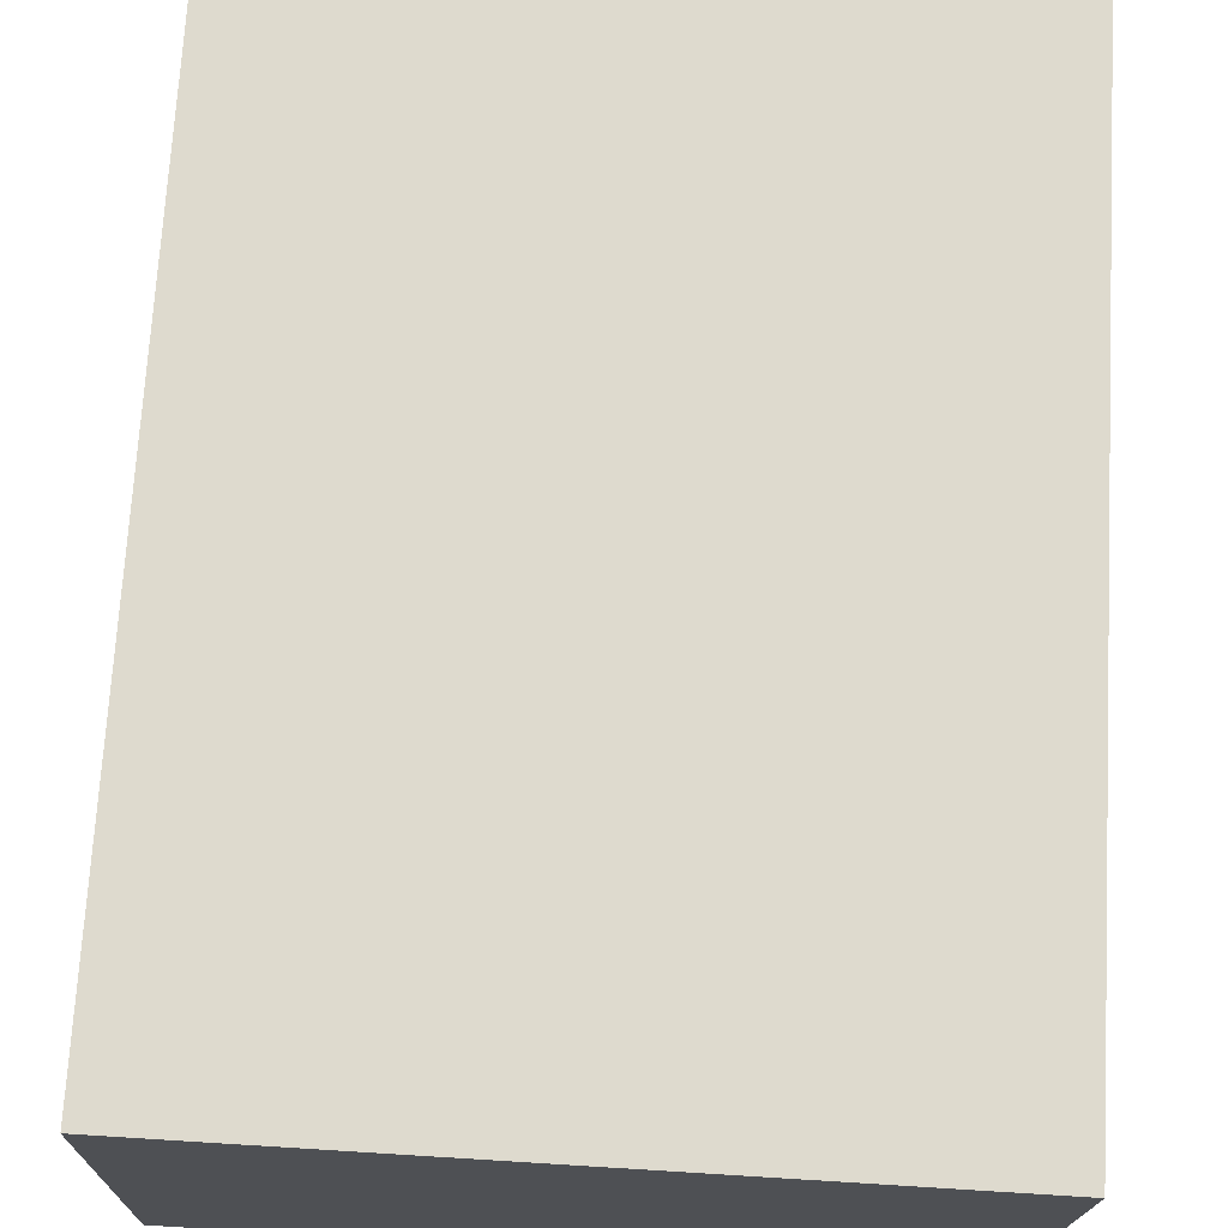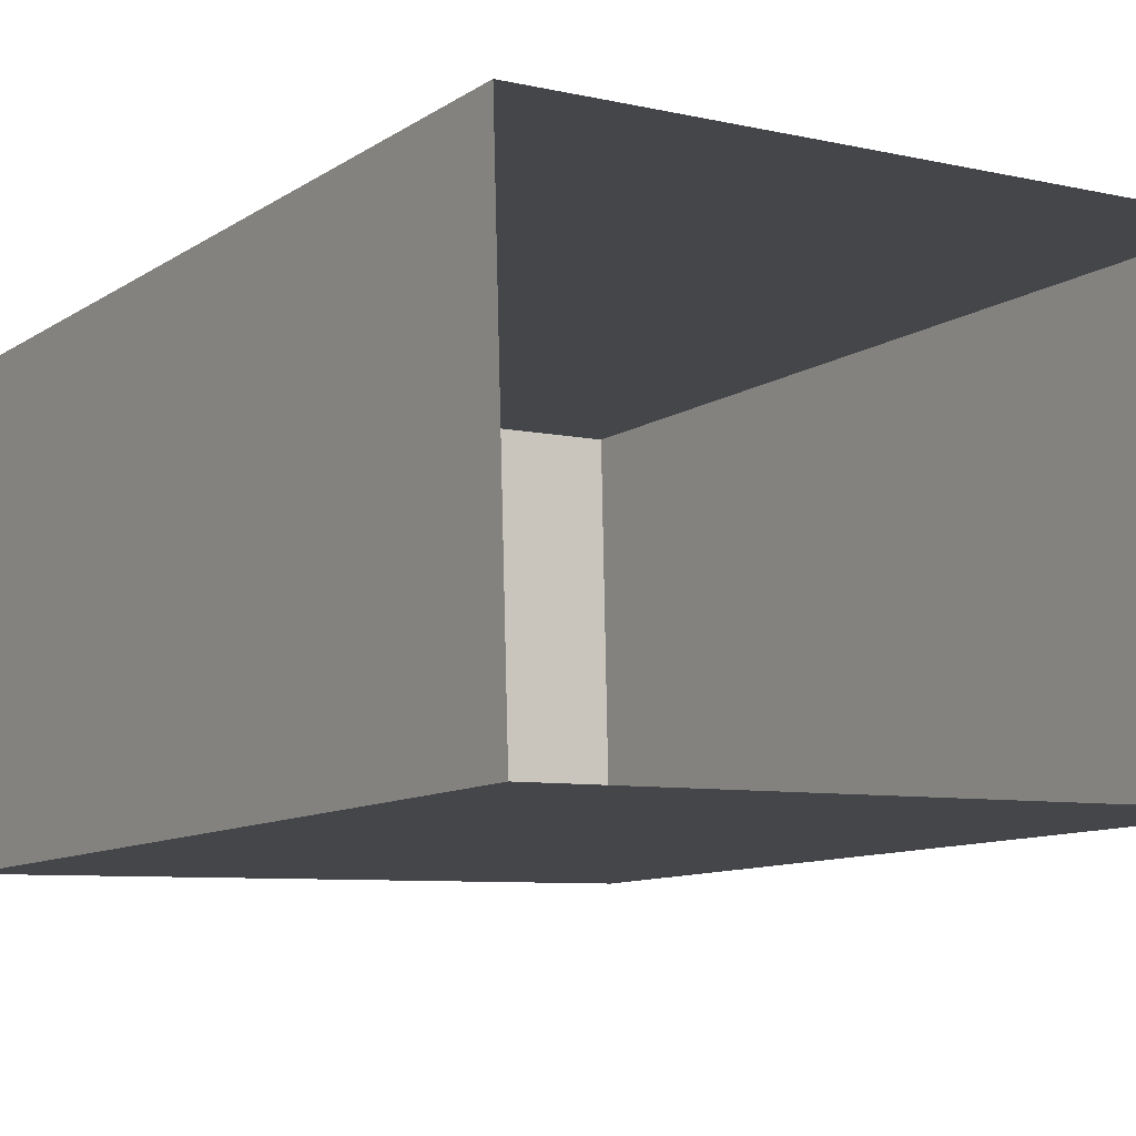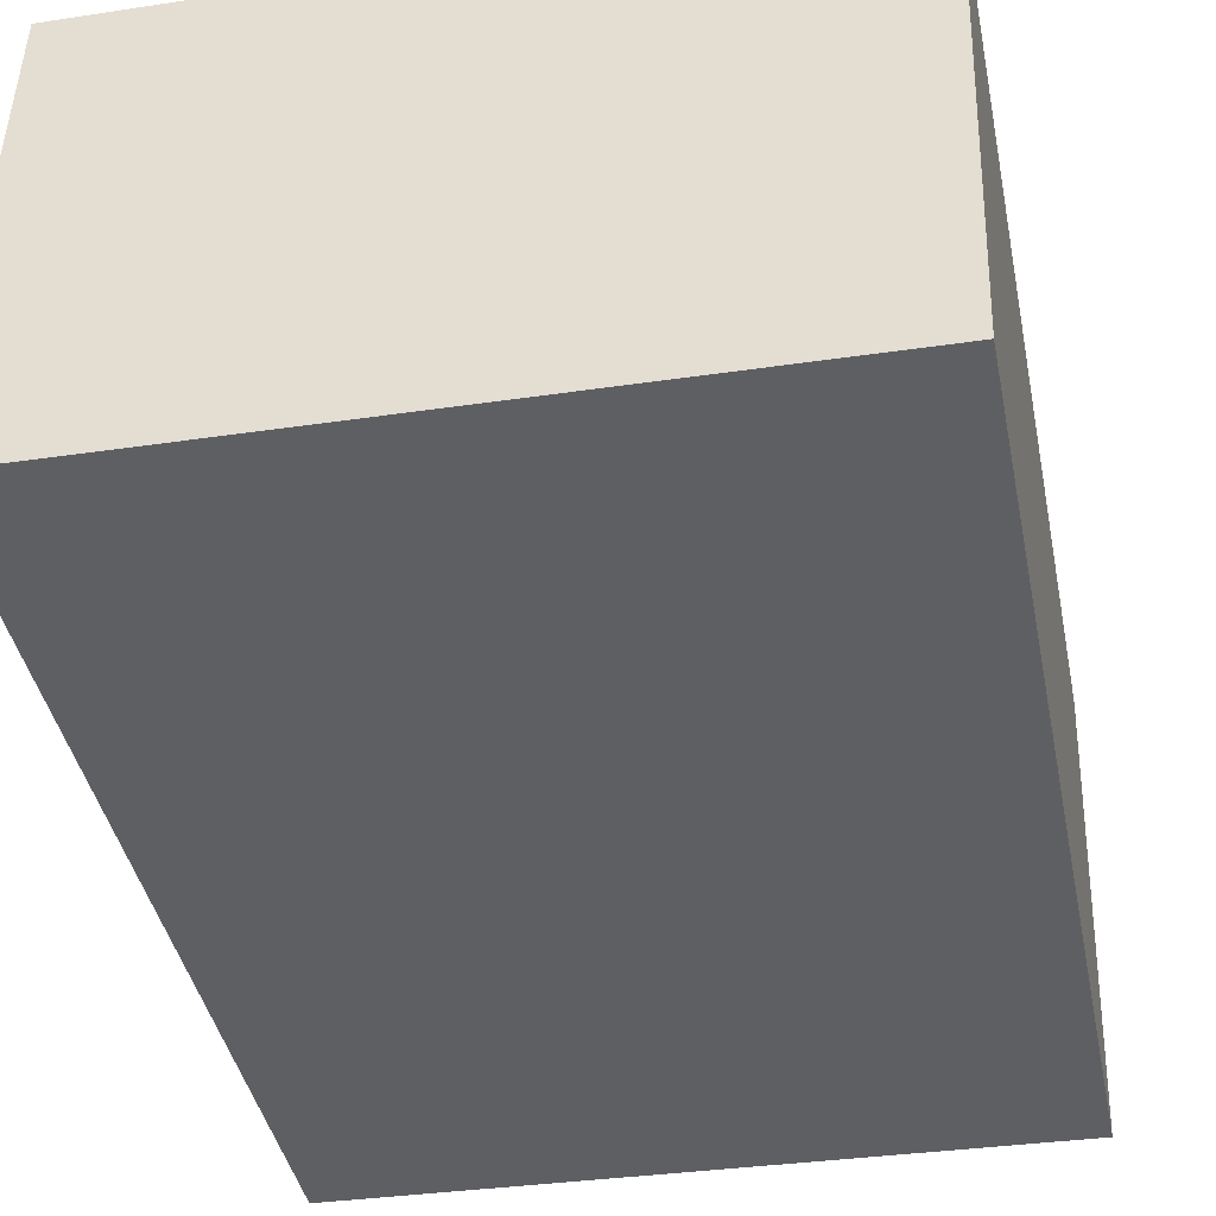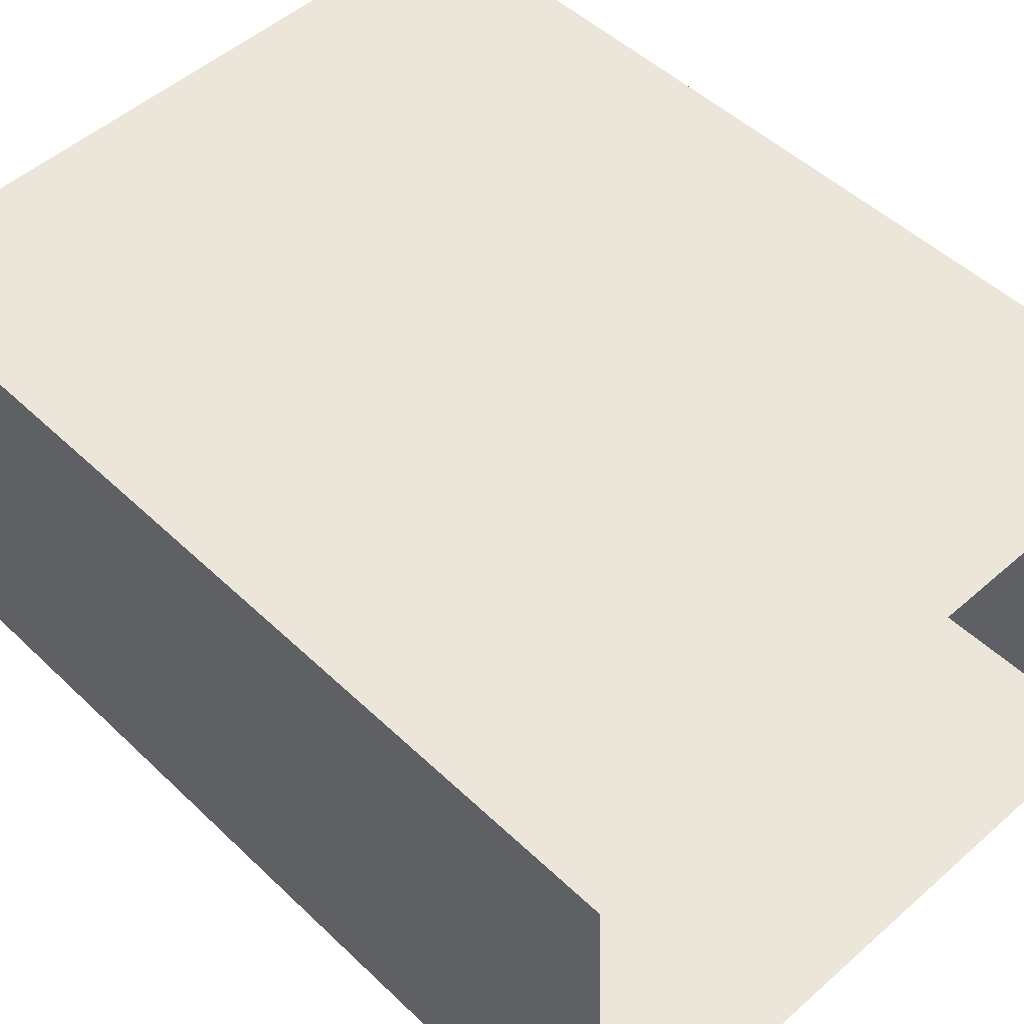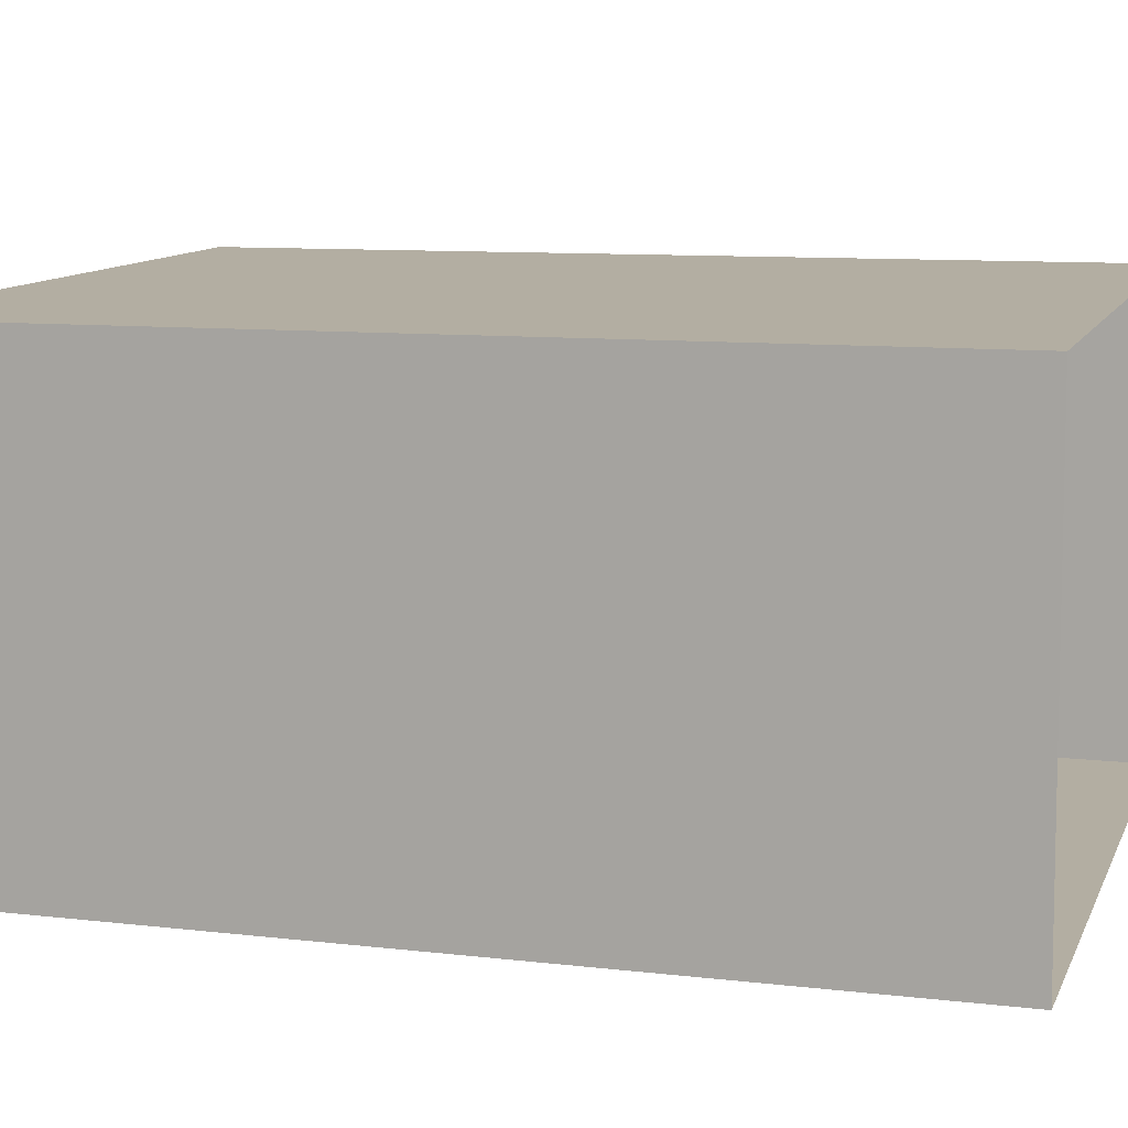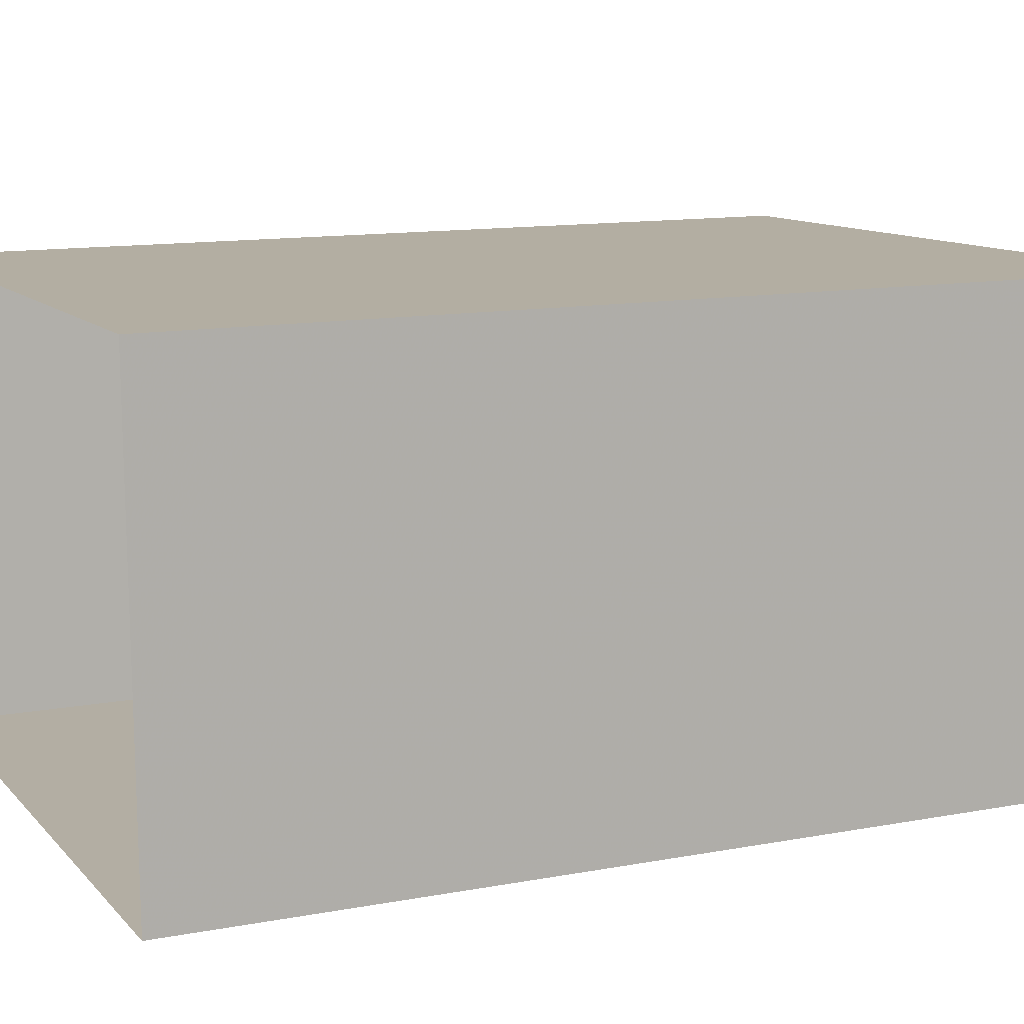
<metadata>
{"format":"obj","ext":"obj","renderer":"f3d","projection":"perspective","resolution":1024,"background":"white","views":[{"elev":71.5,"azim":3.3,"up":"+Y"},{"elev":-10.3,"azim":147.2,"up":"+Y"},{"elev":-41.6,"azim":11.4,"up":"+Y"},{"elev":49.3,"azim":136.5,"up":"+Y"},{"elev":9.5,"azim":107.1,"up":"+Y"},{"elev":12.4,"azim":-113.9,"up":"+Y"}]}
</metadata>
<code>
v -3.726e+05 -1.034e+05 32.27
v -3.726e+05 -1.034e+05 32.27
v -3.726e+05 -1.034e+05 32.27
v -3.726e+05 -1.034e+05 32.27
v -3.726e+05 -1.034e+05 40.1
v -3.726e+05 -1.034e+05 40.1
v -3.726e+05 -1.034e+05 40.1
v -3.726e+05 -1.034e+05 40.1
f 1 2 3
f 1 4 2
f 5 6 7
f 5 8 6
f 8 4 1
f 6 8 1
f 8 2 4
f 8 5 2
f 6 1 3
f 7 6 3
f 5 3 2
f 5 7 3

</code>
